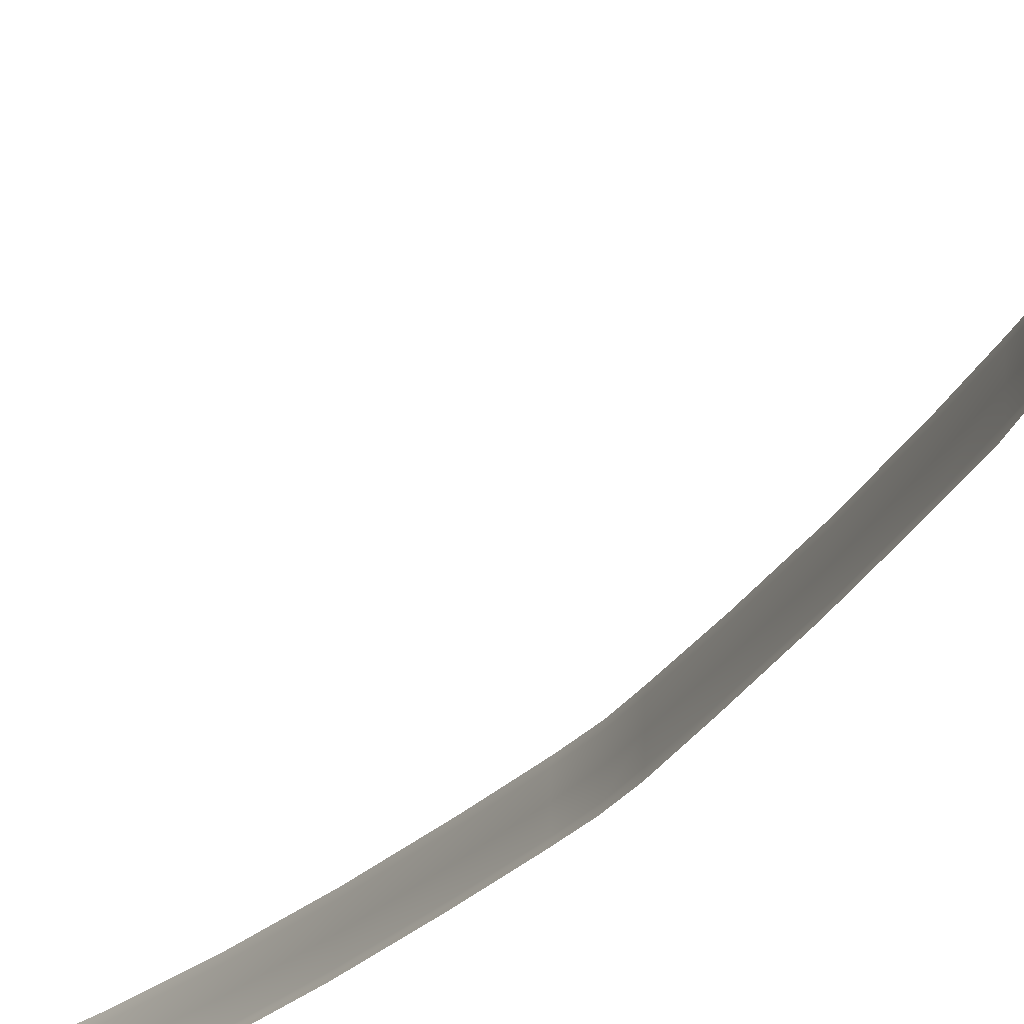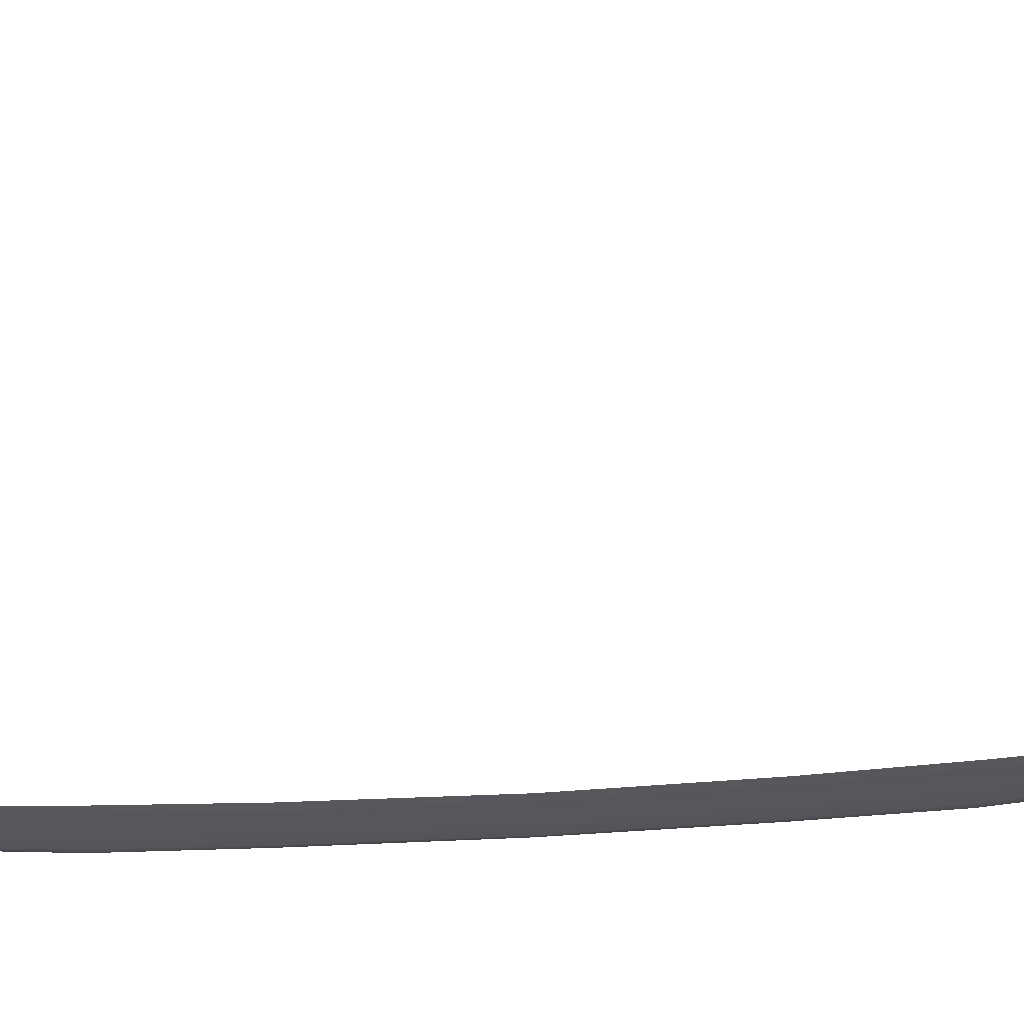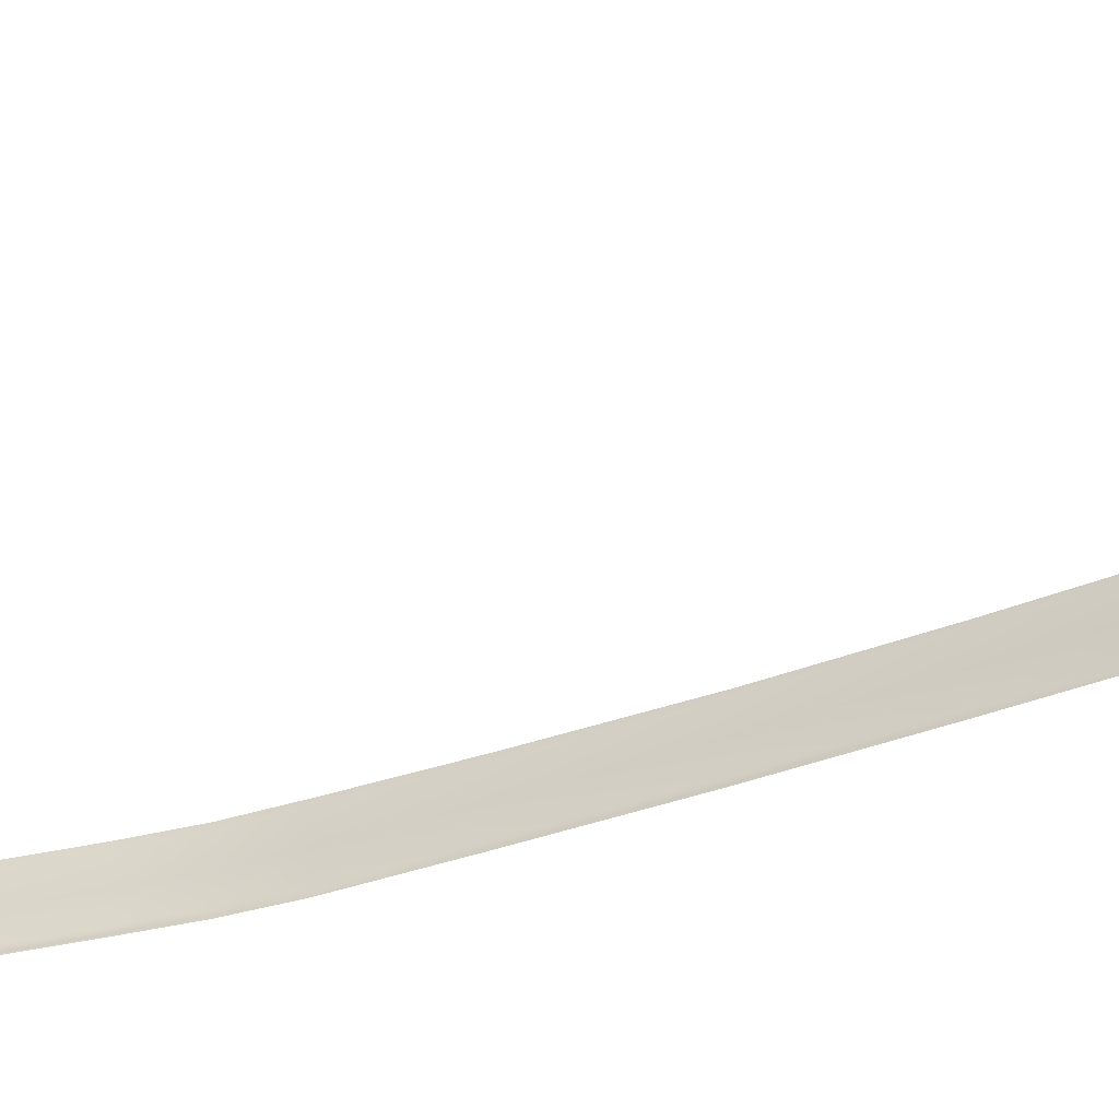
<metadata>
{"format":"obj","ext":"obj","renderer":"f3d","projection":"perspective","resolution":1024,"background":"white","views":[{"elev":-25.5,"azim":-22.5,"up":"+Y"},{"elev":60.0,"azim":86.7,"up":"+Y"},{"elev":-33.3,"azim":-62.5,"up":"+Y"}]}
</metadata>
<code>
v  126.5 40.09 -93.06
v  126.6 40.03 -92.47
v  127.1 39.99 -91.98
v  127 39.95 -91.84
v  128.8 40.22 -89.07
v  126.9 40.3 -92.56
v  128.8 39.71 -89.03
v  139.6 40.82 -66.32
v  139.7 39.39 -66.24
v  142.5 40.81 -58.4
v  142.5 39.29 -58.38
v  136.2 40.82 -74.36
v  136.2 39.6 -74.23
v  139.7 37.95 -66.16
v  136.3 38.38 -74.11
v  142.5 37.76 -58.35
v  147 40.81 -41.57
v  144.9 40.81 -50.26
v  147 39.25 -41.57
v  144.9 39.26 -50.26
v  144.9 37.69 -50.25
v  147 37.68 -41.57
v  150.8 37.68 -17.21
v  151.1 37.68 -9.747
v  150.8 39.25 -17.21
v  151.1 39.25 -9.748
v  151.3 37.68 0
v  151.3 39.25 0
v  151.3 40.81 0
v  151.1 40.81 -9.749
v  150.8 40.81 -17.22
v  150 37.68 -25.24
v  150.6 37.68 -21.25
v  150 39.25 -25.24
v  150.6 39.25 -21.25
v  150.6 40.81 -21.25
v  150 40.81 -25.24
v  148.8 37.68 -32.5
v  148.8 39.25 -32.5
v  148.8 40.81 -32.5
v  136.4 41.34 -74.41
v  132.4 41.17 -82.53
v  132.2 40.81 -82.48
v  139.8 41.43 -66.36
v  142.7 41.47 -58.42
v  145.1 41.48 -50.26
v  147.1 41.48 -41.58
v  150.2 41.48 -25.28
v  148.9 41.48 -32.53
v  150.8 41.48 -21.29
v  151 41.48 -17.25
v  151.3 41.48 -9.769
v  151.5 41.48 0
v  142.3 37.22 -58.34
v  139.5 37.46 -66.14
v  136.1 37.98 -74.07
v  146.7 37.12 -41.57
v  144.6 37.13 -50.25
v  148.5 37.12 -32.49
v  149.8 37.11 -25.12
v  150.4 37.09 -20.96
v  150.7 37.05 -17
v  151 37.1 0
v  150.9 37.08 -9.781
v  124.2 40.63 -95.43
v  126.3 40.51 -93.41
v  128.7 40.71 -89.28
v  128.6 39.61 -88.95
v  132.1 38.82 -82.2
v  132.4 39.07 -82.25
v  132.3 39.94 -82.35
v  132.4 40.42 -82.49
v  136.3 40.59 -74.38
v  139.8 40.68 -66.35
v  142.7 40.72 -58.41
v  145.1 40.73 -50.26
v  147.1 40.73 -41.58
v  148.9 40.73 -32.53
v  150.2 40.73 -25.28
v  150.8 40.73 -21.29
v  151 40.73 -17.25
v  151.3 40.73 -9.769
v  151.5 40.73 0
v  139.4 37.29 -66.11
v  136 37.81 -74.05
v  142.2 37.05 -58.32
v  144.5 36.96 -50.23
v  146.6 36.95 -41.55
v  149.7 36.94 -25.11
v  148.4 36.95 -32.48
v  150.3 36.91 -20.95
v  150.6 36.88 -17
v  150.8 36.91 -9.779
v  150.9 36.93 0
v  132.1 38.66 -82.18
v  128.6 39.45 -88.92
v  126.9 39.79 -91.81
v  128.8 40.79 -89.32
v  131.7 41.11 -83.97
v  127 39.95 91.84
v  126.6 40.03 92.47
v  127.1 39.99 91.98
v  126.5 40.09 93.06
v  128.8 40.22 89.07
v  128.8 39.71 89.03
v  126.9 40.3 92.56
v  142.5 39.29 58.38
v  139.7 39.39 66.24
v  142.5 40.81 58.4
v  139.6 40.82 66.32
v  136.2 40.82 74.36
v  136.2 39.6 74.23
v  136.3 38.38 74.11
v  139.7 37.95 66.16
v  142.5 37.76 58.35
v  147 40.81 41.57
v  147 39.25 41.57
v  144.9 40.81 50.26
v  144.9 39.26 50.26
v  144.9 37.69 50.25
v  147 37.68 41.57
v  150.8 37.68 17.21
v  150.8 39.25 17.21
v  151.1 37.68 9.747
v  151.1 39.25 9.748
v  151.1 40.81 9.749
v  150.8 40.81 17.22
v  150 37.68 25.24
v  150 39.25 25.24
v  150.6 37.68 21.25
v  150.6 39.25 21.25
v  150.6 40.81 21.25
v  150 40.81 25.24
v  148.8 37.68 32.5
v  148.8 39.25 32.5
v  148.8 40.81 32.5
v  132.2 40.81 82.48
v  132.4 41.17 82.53
v  136.4 41.34 74.41
v  139.8 41.43 66.36
v  142.7 41.47 58.42
v  145.1 41.48 50.26
v  147.1 41.48 41.58
v  150.2 41.48 25.28
v  148.9 41.48 32.53
v  150.8 41.48 21.29
v  151 41.48 17.25
v  151.3 41.48 9.769
v  142.3 37.22 58.34
v  139.5 37.46 66.14
v  136.1 37.98 74.07
v  146.7 37.12 41.57
v  144.6 37.13 50.25
v  149.8 37.11 25.12
v  148.5 37.12 32.49
v  150.7 37.05 17
v  150.4 37.09 20.96
v  150.9 37.08 9.781
v  124.2 40.63 95.43
v  126.3 40.51 93.41
v  128.7 40.71 89.28
v  132.4 39.07 82.25
v  132.1 38.82 82.2
v  128.6 39.61 88.95
v  132.3 39.94 82.35
v  132.4 40.42 82.49
v  136.3 40.59 74.38
v  139.8 40.68 66.35
v  142.7 40.72 58.41
v  145.1 40.73 50.26
v  147.1 40.73 41.58
v  148.9 40.73 32.53
v  150.2 40.73 25.28
v  150.8 40.73 21.29
v  151 40.73 17.25
v  151.3 40.73 9.769
v  139.4 37.29 66.11
v  136 37.81 74.05
v  142.2 37.05 58.32
v  144.5 36.96 50.23
v  146.6 36.95 41.55
v  149.7 36.94 25.11
v  148.4 36.95 32.48
v  150.3 36.91 20.95
v  150.6 36.88 17
v  150.8 36.91 9.779
v  132.1 38.66 82.18
v  128.6 39.45 88.92
v  126.9 39.79 91.81
v  128.8 40.79 89.32
v  131.7 41.11 83.97
g Z166_182C_C_D_Z166_182C_C
f 1 2 3
f 3 2 4
f 5 6 7
f 7 6 3
f 6 1 3
f 8 9 10
f 10 9 11
f 12 13 8
f 8 13 9
f 14 9 15
f 15 9 13
f 16 11 14
f 14 11 9
f 17 18 19
f 19 18 20
f 10 11 18
f 18 11 20
f 21 20 16
f 16 20 11
f 22 19 21
f 21 19 20
f 23 24 25
f 25 24 26
f 27 28 24
f 24 28 26
f 29 30 28
f 28 30 26
f 31 25 30
f 30 25 26
f 32 33 34
f 34 33 35
f 23 25 33
f 33 25 35
f 36 35 31
f 31 35 25
f 37 34 36
f 36 34 35
f 32 34 38
f 38 34 39
f 37 40 34
f 34 40 39
f 17 19 40
f 40 19 39
f 22 38 19
f 19 38 39
f 41 42 12
f 12 42 43
f 12 8 41
f 41 8 44
f 45 44 10
f 10 44 8
f 10 18 45
f 45 18 46
f 47 46 17
f 17 46 18
f 37 48 40
f 40 48 49
f 17 40 47
f 47 40 49
f 36 50 37
f 37 50 48
f 31 51 36
f 36 51 50
f 30 52 31
f 31 52 51
f 29 53 30
f 30 53 52
f 16 14 54
f 54 14 55
f 56 55 15
f 15 55 14
f 22 21 57
f 57 21 58
f 54 58 16
f 16 58 21
f 38 59 32
f 32 59 60
f 57 59 22
f 22 59 38
f 33 61 23
f 23 61 62
f 32 60 33
f 33 60 61
f 27 24 63
f 63 24 64
f 23 62 24
f 24 62 64
f 65 1 66
f 66 1 6
f 66 6 67
f 67 6 5
f 68 69 7
f 7 69 70
f 15 70 56
f 56 70 69
f 67 5 43
f 43 5 71
f 70 71 7
f 7 71 5
f 15 13 70
f 70 13 71
f 43 71 12
f 12 71 13
f 42 41 72
f 72 41 73
f 41 44 73
f 73 44 74
f 44 45 74
f 74 45 75
f 45 46 75
f 75 46 76
f 46 47 76
f 76 47 77
f 47 49 77
f 77 49 78
f 49 48 78
f 78 48 79
f 48 50 79
f 79 50 80
f 50 51 80
f 80 51 81
f 51 52 81
f 81 52 82
f 52 53 82
f 82 53 83
f 55 56 84
f 84 56 85
f 54 55 86
f 86 55 84
f 58 54 87
f 87 54 86
f 57 58 88
f 88 58 87
f 60 59 89
f 89 59 90
f 59 57 90
f 90 57 88
f 61 60 91
f 91 60 89
f 62 61 92
f 92 61 91
f 64 62 93
f 93 62 92
f 63 64 94
f 94 64 93
f 56 69 85
f 85 69 95
f 95 69 96
f 96 69 68
f 3 4 7
f 7 4 68
f 68 4 96
f 96 4 97
f 67 98 66
f 43 42 67
f 42 99 67
f 67 99 98
f 1 65 2
f 100 101 102
f 102 101 103
f 104 105 106
f 105 102 106
f 102 103 106
f 107 108 109
f 109 108 110
f 111 110 112
f 112 110 108
f 112 108 113
f 113 108 114
f 115 114 107
f 107 114 108
f 116 117 118
f 118 117 119
f 109 118 107
f 107 118 119
f 107 119 115
f 115 119 120
f 121 120 117
f 117 120 119
f 122 123 124
f 124 123 125
f 27 124 28
f 28 124 125
f 29 28 126
f 126 28 125
f 127 126 123
f 123 126 125
f 128 129 130
f 130 129 131
f 122 130 123
f 123 130 131
f 123 131 127
f 127 131 132
f 133 132 129
f 129 132 131
f 128 134 129
f 129 134 135
f 133 129 136
f 136 129 135
f 116 136 117
f 117 136 135
f 121 117 134
f 134 117 135
f 137 138 111
f 111 138 139
f 111 139 110
f 110 139 140
f 110 140 109
f 109 140 141
f 109 141 118
f 118 141 142
f 118 142 116
f 116 142 143
f 133 136 144
f 144 136 145
f 116 143 136
f 136 143 145
f 144 146 133
f 133 146 132
f 127 132 147
f 147 132 146
f 147 148 127
f 127 148 126
f 29 126 53
f 53 126 148
f 115 149 114
f 114 149 150
f 114 150 113
f 113 150 151
f 121 152 120
f 120 152 153
f 120 153 115
f 115 153 149
f 154 155 128
f 128 155 134
f 134 155 121
f 121 155 152
f 156 157 122
f 122 157 130
f 128 130 154
f 154 130 157
f 27 63 124
f 124 63 158
f 122 124 156
f 156 124 158
f 159 160 103
f 103 160 106
f 104 106 161
f 161 106 160
f 162 163 105
f 105 163 164
f 113 151 162
f 162 151 163
f 161 137 104
f 104 137 165
f 104 165 105
f 105 165 162
f 113 162 112
f 112 162 165
f 112 165 111
f 111 165 137
f 138 166 139
f 139 166 167
f 139 167 140
f 140 167 168
f 140 168 141
f 141 168 169
f 141 169 142
f 142 169 170
f 142 170 143
f 143 170 171
f 143 171 145
f 145 171 172
f 145 172 144
f 144 172 173
f 144 173 146
f 146 173 174
f 146 174 147
f 147 174 175
f 147 175 148
f 148 175 176
f 148 176 53
f 53 176 83
f 150 177 151
f 151 177 178
f 149 179 150
f 150 179 177
f 153 180 149
f 149 180 179
f 152 181 153
f 153 181 180
f 154 182 155
f 155 182 183
f 155 183 152
f 152 183 181
f 157 184 154
f 154 184 182
f 156 185 157
f 157 185 184
f 158 186 156
f 156 186 185
f 63 94 158
f 158 94 186
f 151 178 163
f 163 178 187
f 164 163 188
f 188 163 187
f 164 100 105
f 105 100 102
f 164 188 100
f 100 188 189
f 161 160 190
f 137 161 138
f 138 161 191
f 161 190 191
f 103 101 159

</code>
